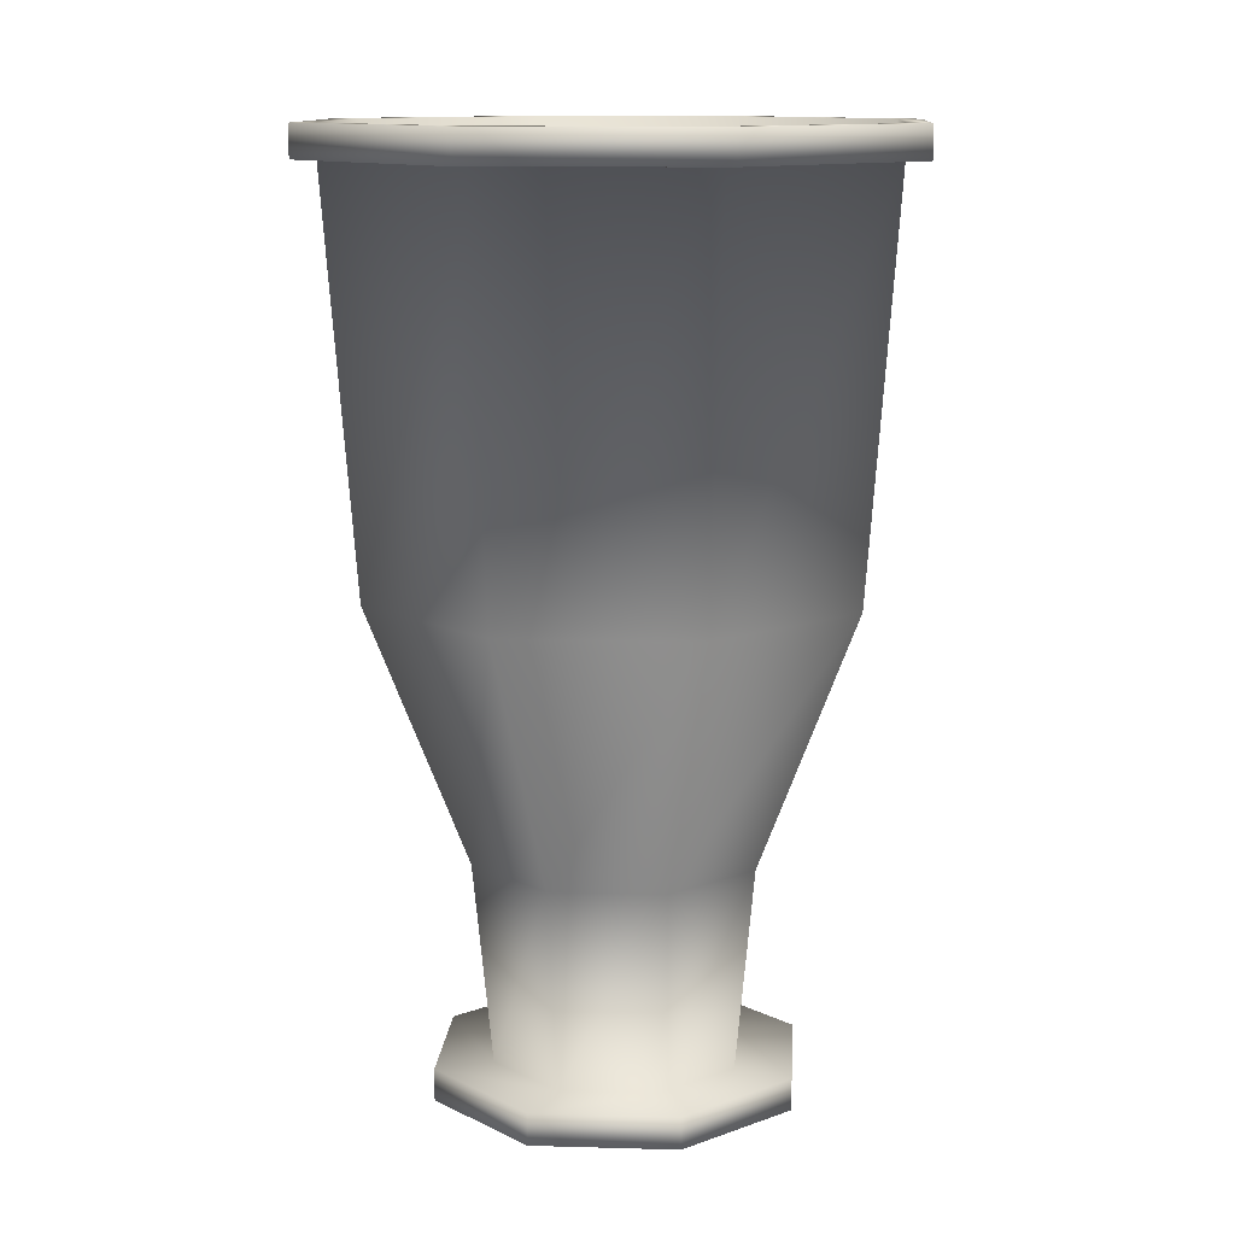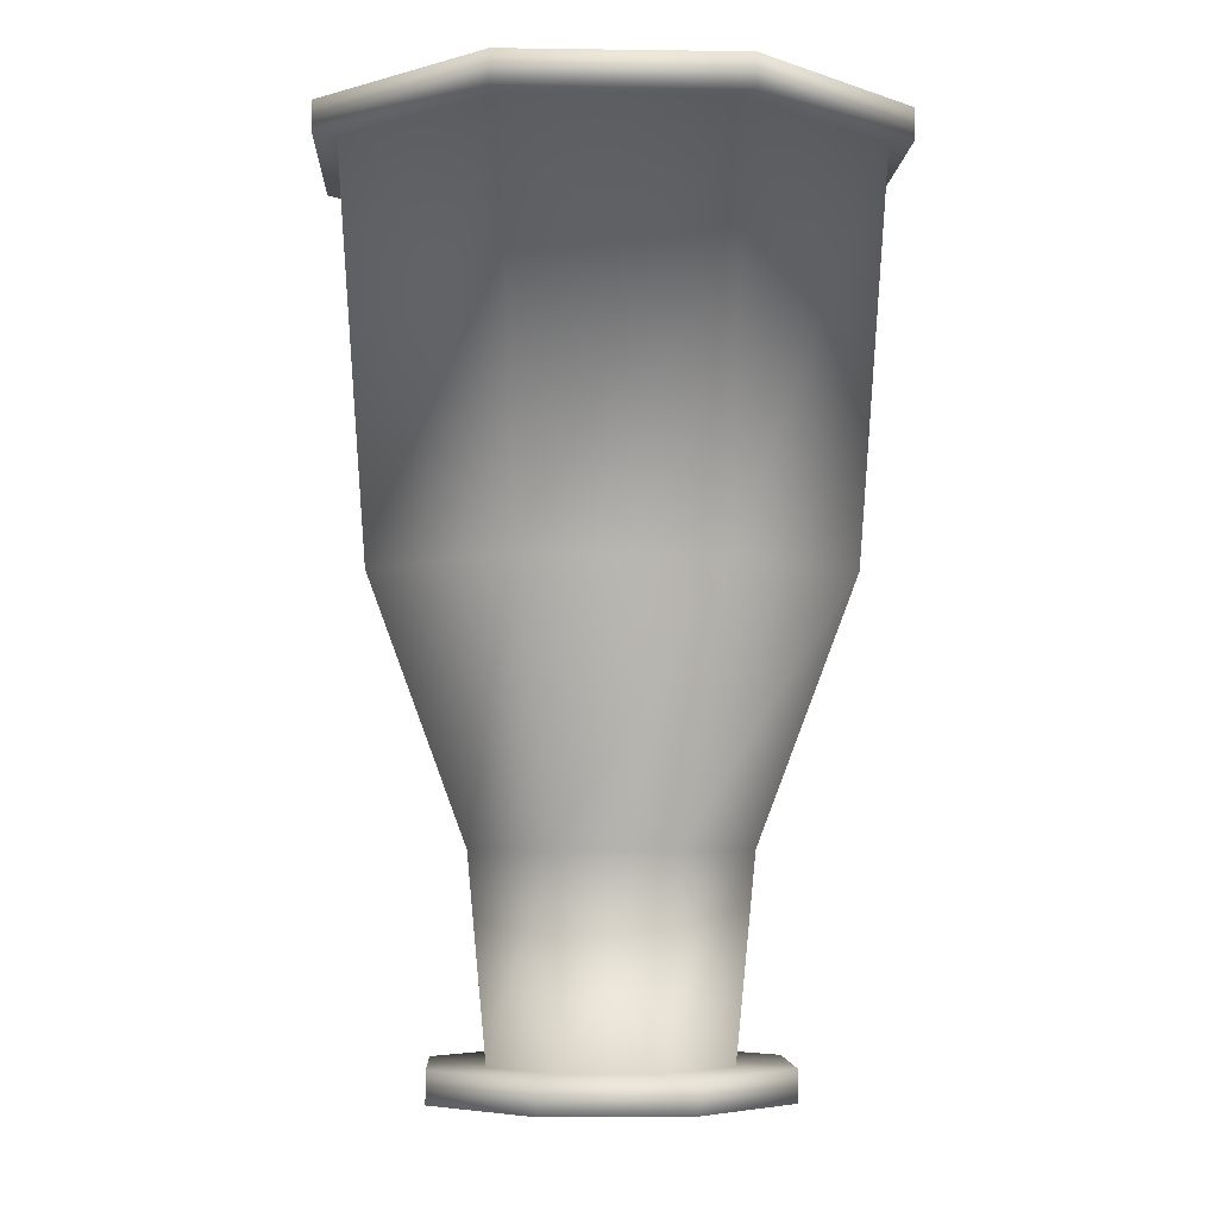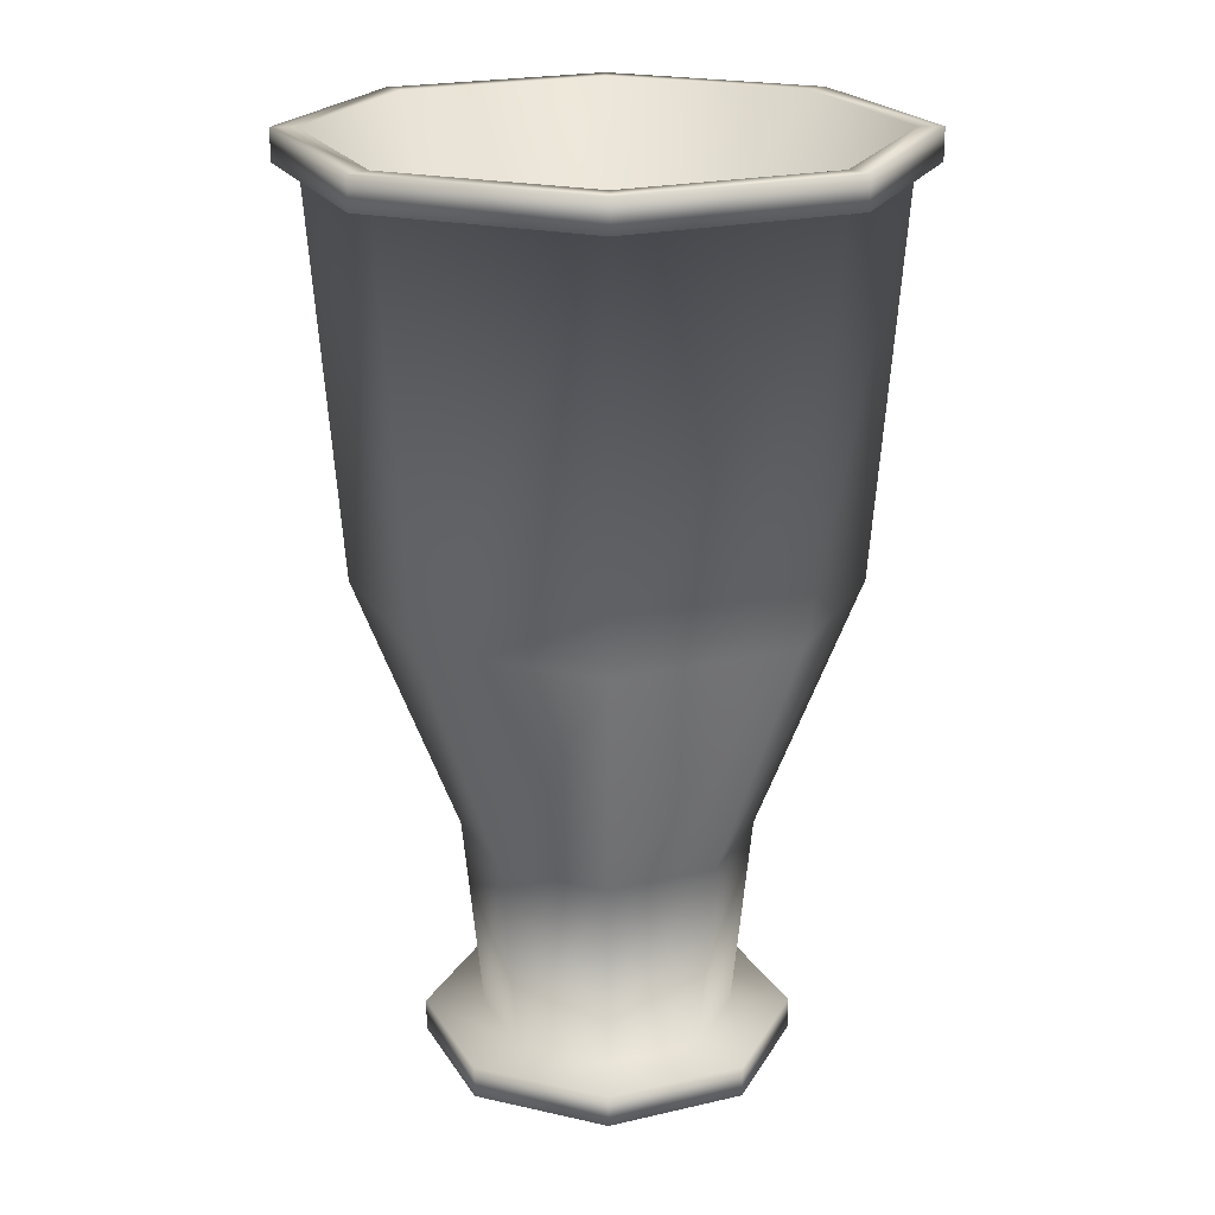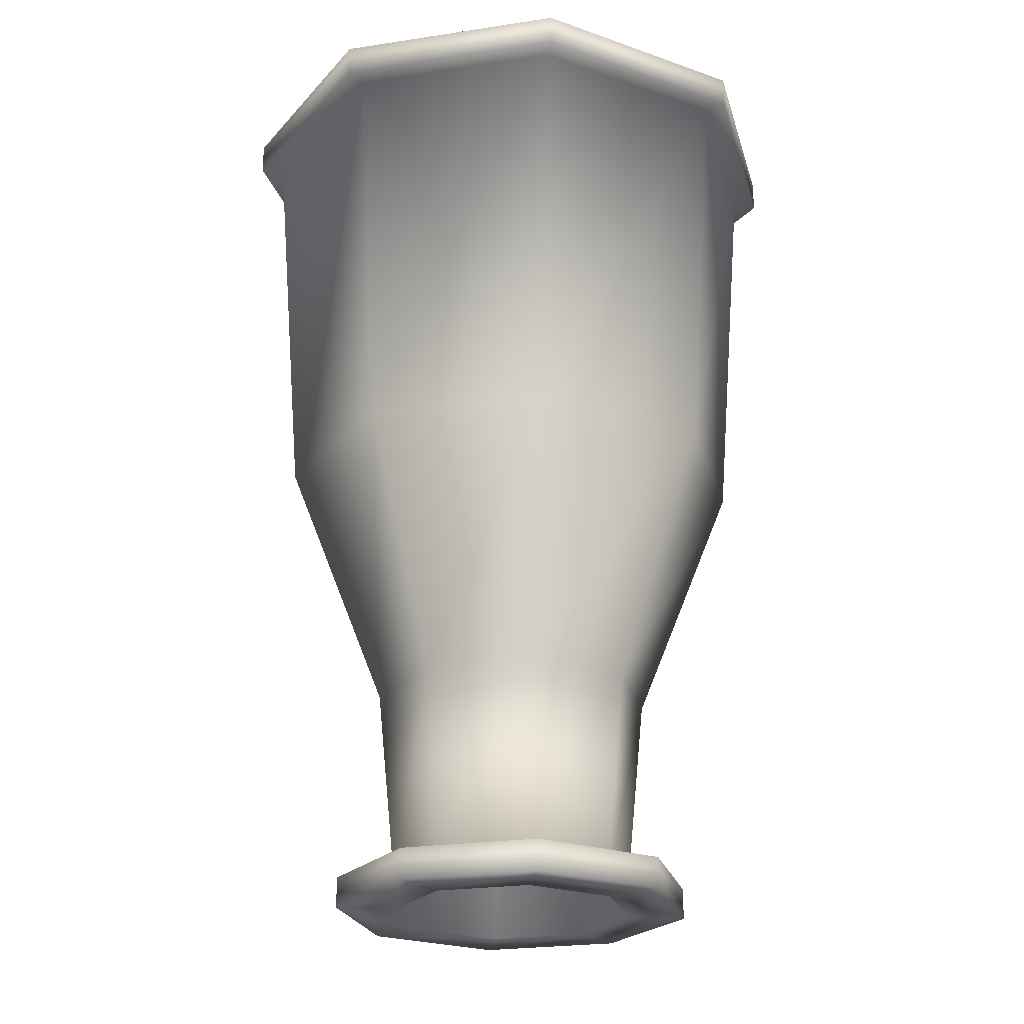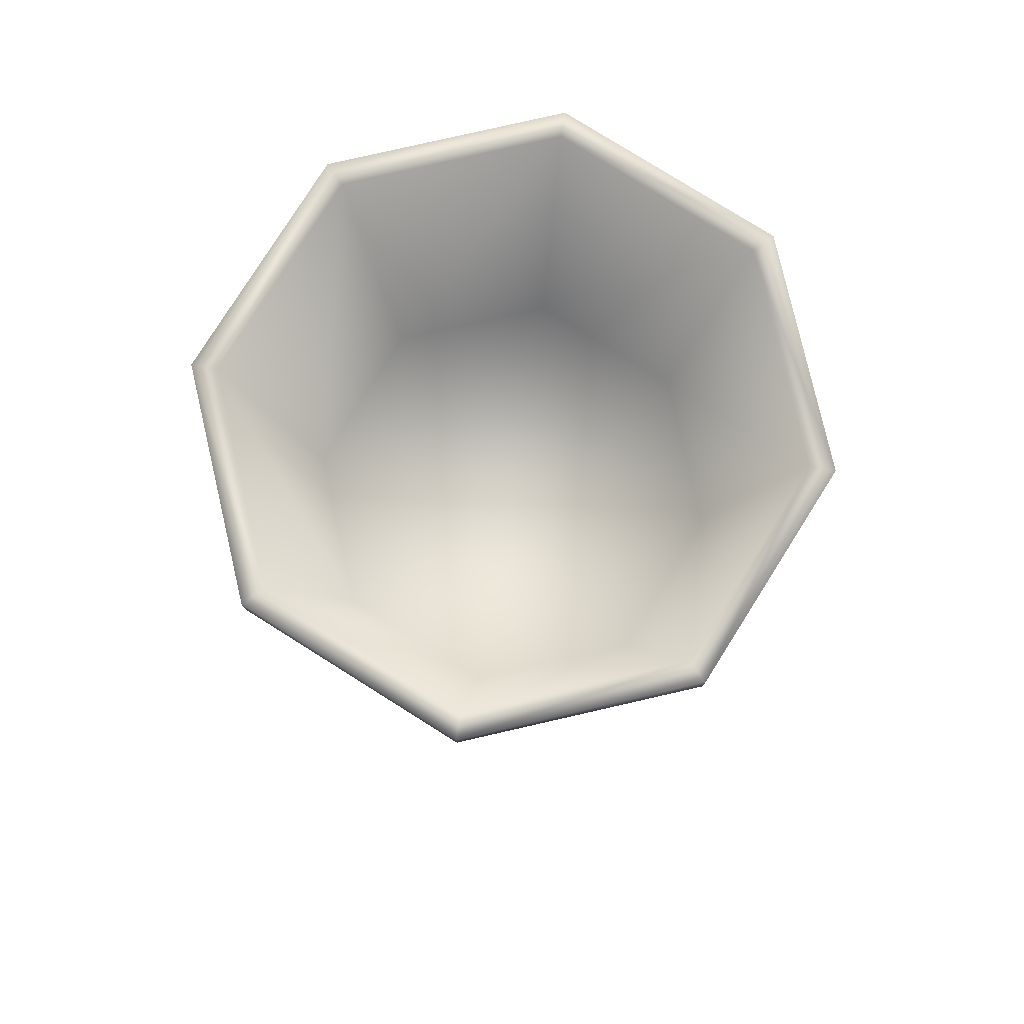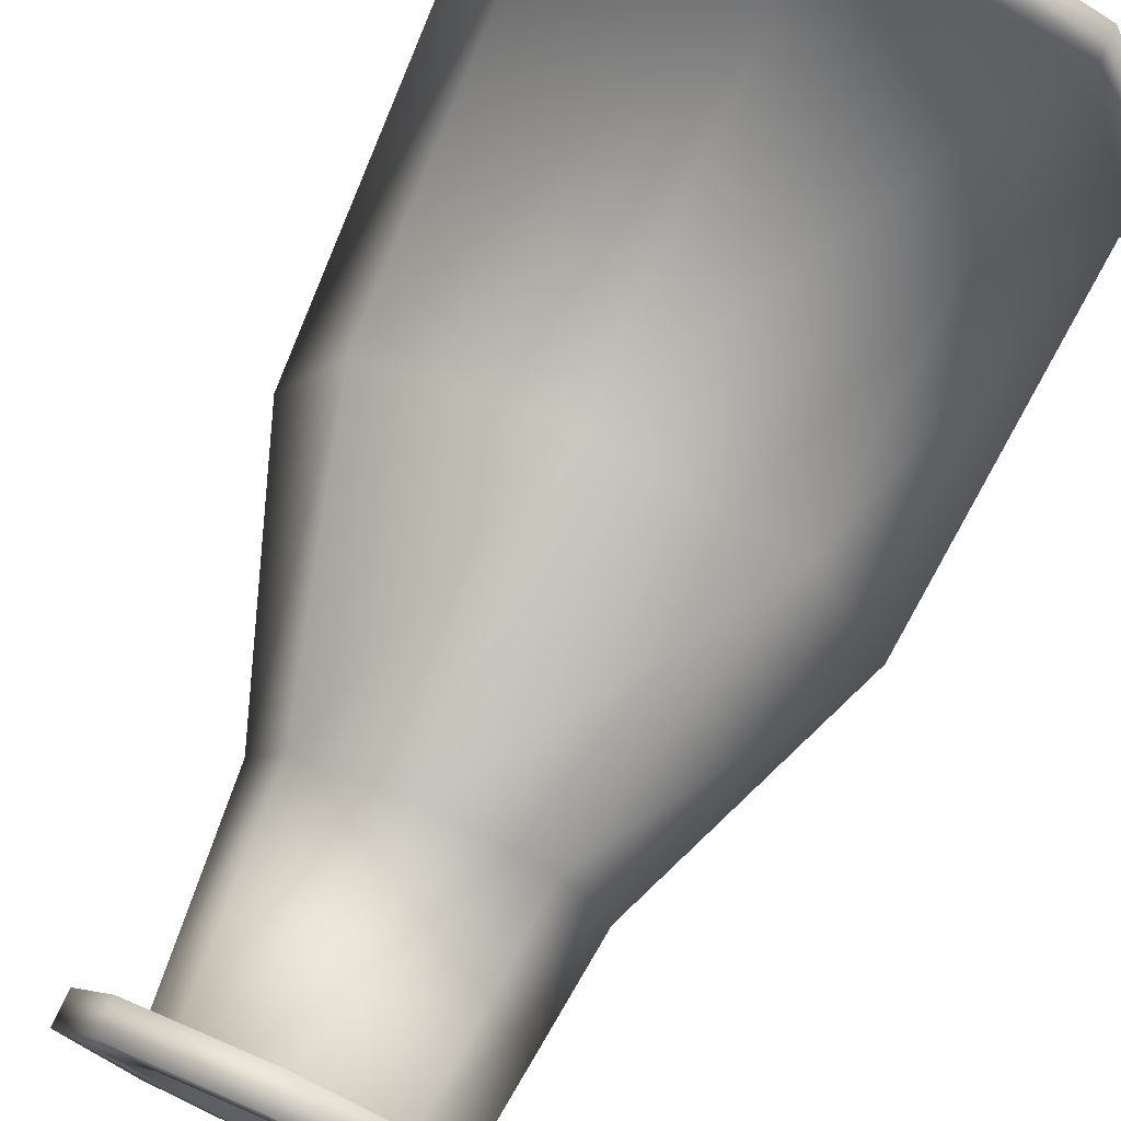
<metadata>
{"format":"obj","ext":"obj","renderer":"f3d","projection":"perspective","resolution":1024,"background":"white","views":[{"elev":11.9,"azim":71.5,"up":"+Z"},{"elev":-4.9,"azim":19.9,"up":"+Z"},{"elev":21.0,"azim":134.6,"up":"+Z"},{"elev":-23.6,"azim":126.9,"up":"+Z"},{"elev":79.0,"azim":9.6,"up":"+Z"},{"elev":75.1,"azim":-155.3,"up":"+Y"}]}
</metadata>
<code>
v  0.9404 0.0704 0.0903
v  0.9163 0.0803 0.0903
v  0.8922 0.0704 0.0903
v  0.8823 0.0463 0.0903
v  0.8922 0.0222 0.0903
v  0.9163 0.0123 0.0903
v  0.9404 0.0222 0.0903
v  0.9503 0.0463 0.0903
v  0.9619 0.0463 0.1401
v  0.9485 0.0141 0.1401
v  0.9449 0.0177 0.0744
v  0.9567 0.0463 0.0744
v  0.9163 0.0008 0.1401
v  0.9163 0.0059 0.0744
v  0.8841 0.0141 0.1401
v  0.8877 0.0177 0.0744
v  0.8707 0.0463 0.1401
v  0.8759 0.0463 0.0744
v  0.8841 0.0785 0.1401
v  0.8877 0.0749 0.0744
v  0.9163 0.0919 0.1401
v  0.9163 0.0867 0.0744
v  0.9485 0.0785 0.1401
v  0.9449 0.0749 0.0744
v  0.9331 0.0295 0.0324
v  0.9401 0.0463 0.0324
v  0.9163 0.0225 0.0324
v  0.8995 0.0295 0.0324
v  0.8925 0.0463 0.0324
v  0.8995 0.0631 0.0324
v  0.9163 0.0701 0.0324
v  0.9331 0.0631 0.0324
v  0.9308 0.0318 -0.0004
v  0.9368 0.0463 -0.0004
v  0.9163 0.0258 -0.0004
v  0.9018 0.0318 -0.0004
v  0.8958 0.0463 -0.0004
v  0.9018 0.0608 -0.0004
v  0.9163 0.0668 -0.0004
v  0.9308 0.0608 -0.0004
v  0.9276 0.0576 0.0489
v  0.9323 0.0463 0.0489
v  0.9276 0.035 0.0489
v  0.9163 0.0303 0.0489
v  0.905 0.035 0.0489
v  0.9003 0.0463 0.0489
v  0.905 0.0576 0.0489
v  0.9163 0.0623 0.0489
v  0.9513 0.0113 0.1401
v  0.9659 0.0463 0.1401
v  0.9659 0.0463 0.1453
v  0.9513 0.0113 0.1453
v  0.9513 0.0814 0.1401
v  0.9513 0.0814 0.1453
v  0.9163 0.0959 0.1401
v  0.9163 0.0959 0.1453
v  0.8813 0.0814 0.1401
v  0.8813 0.0814 0.1453
v  0.8667 0.0463 0.1401
v  0.8667 0.0463 0.1453
v  0.8813 0.0113 0.1401
v  0.8813 0.0113 0.1453
v  0.9163 -0.0032 0.1401
v  0.9163 -0.0032 0.1453
v  0.9465 0.0463 -0.0004
v  0.9377 0.0249 -0.0004
v  0.9377 0.0249 -0.0056
v  0.9465 0.0463 -0.0056
v  0.9163 0.0161 -0.0004
v  0.9163 0.0161 -0.0056
v  0.8949 0.0249 -0.0004
v  0.8949 0.0249 -0.0056
v  0.8861 0.0463 -0.0004
v  0.8861 0.0463 -0.0056
v  0.8949 0.0677 -0.0004
v  0.8949 0.0677 -0.0056
v  0.9163 0.0766 -0.0004
v  0.9163 0.0766 -0.0056
v  0.9377 0.0677 -0.0004
v  0.9377 0.0677 -0.0056
v  0.9619 0.0463 0.1453
v  0.9485 0.0141 0.1453
v  0.9163 0.0008 0.1453
v  0.8841 0.0141 0.1453
v  0.8707 0.0463 0.1453
v  0.8841 0.0785 0.1453
v  0.9163 0.0919 0.1453
v  0.9485 0.0785 0.1453
v  0.9308 0.0318 -0.0056
v  0.9368 0.0463 -0.0056
v  0.9308 0.0608 -0.0056
v  0.9163 0.0668 -0.0056
v  0.9018 0.0608 -0.0056
v  0.8958 0.0463 -0.0056
v  0.9018 0.0318 -0.0056
v  0.9163 0.0258 -0.0056
o reduccion_concentrica
g reduccion_concentrica
f 1 2 3 4 5 6 7 8
f 9 10 11 12
f 10 13 14 11
f 13 15 16 14
f 15 17 18 16
f 17 19 20 18
f 19 21 22 20
f 21 23 24 22
f 23 9 12 24
f 12 11 25 26
f 11 14 27 25
f 14 16 28 27
f 16 18 29 28
f 18 20 30 29
f 20 22 31 30
f 22 24 32 31
f 24 12 26 32
f 26 25 33 34
f 25 27 35 33
f 27 28 36 35
f 28 29 37 36
f 29 30 38 37
f 30 31 39 38
f 31 32 40 39
f 32 26 34 40
f 41 42 43 44 45 46 47 48
f 49 50 51 52
f 50 53 54 51
f 53 55 56 54
f 55 57 58 56
f 57 59 60 58
f 59 61 62 60
f 61 63 64 62
f 63 49 52 64
f 65 66 67 68
f 66 69 70 67
f 69 71 72 70
f 71 73 74 72
f 73 75 76 74
f 75 77 78 76
f 77 79 80 78
f 79 65 68 80
f 10 9 50 49
f 9 23 53 50
f 23 21 55 53
f 21 19 57 55
f 19 17 59 57
f 17 15 61 59
f 15 13 63 61
f 13 10 49 63
f 81 82 52 51
f 82 83 64 52
f 83 84 62 64
f 84 85 60 62
f 85 86 58 60
f 86 87 56 58
f 87 88 54 56
f 88 81 51 54
f 34 33 66 65
f 33 35 69 66
f 35 36 71 69
f 36 37 73 71
f 37 38 75 73
f 38 39 77 75
f 39 40 79 77
f 40 34 65 79
f 89 90 68 67
f 90 91 80 68
f 91 92 78 80
f 92 93 76 78
f 93 94 74 76
f 94 95 72 74
f 95 96 70 72
f 96 89 67 70
f 90 89 43 42
f 89 96 44 43
f 96 95 45 44
f 95 94 46 45
f 94 93 47 46
f 93 92 48 47
f 92 91 41 48
f 91 90 42 41
f 82 81 8 7
f 81 88 1 8
f 88 87 2 1
f 87 86 3 2
f 86 85 4 3
f 85 84 5 4
f 84 83 6 5
f 83 82 7 6

</code>
